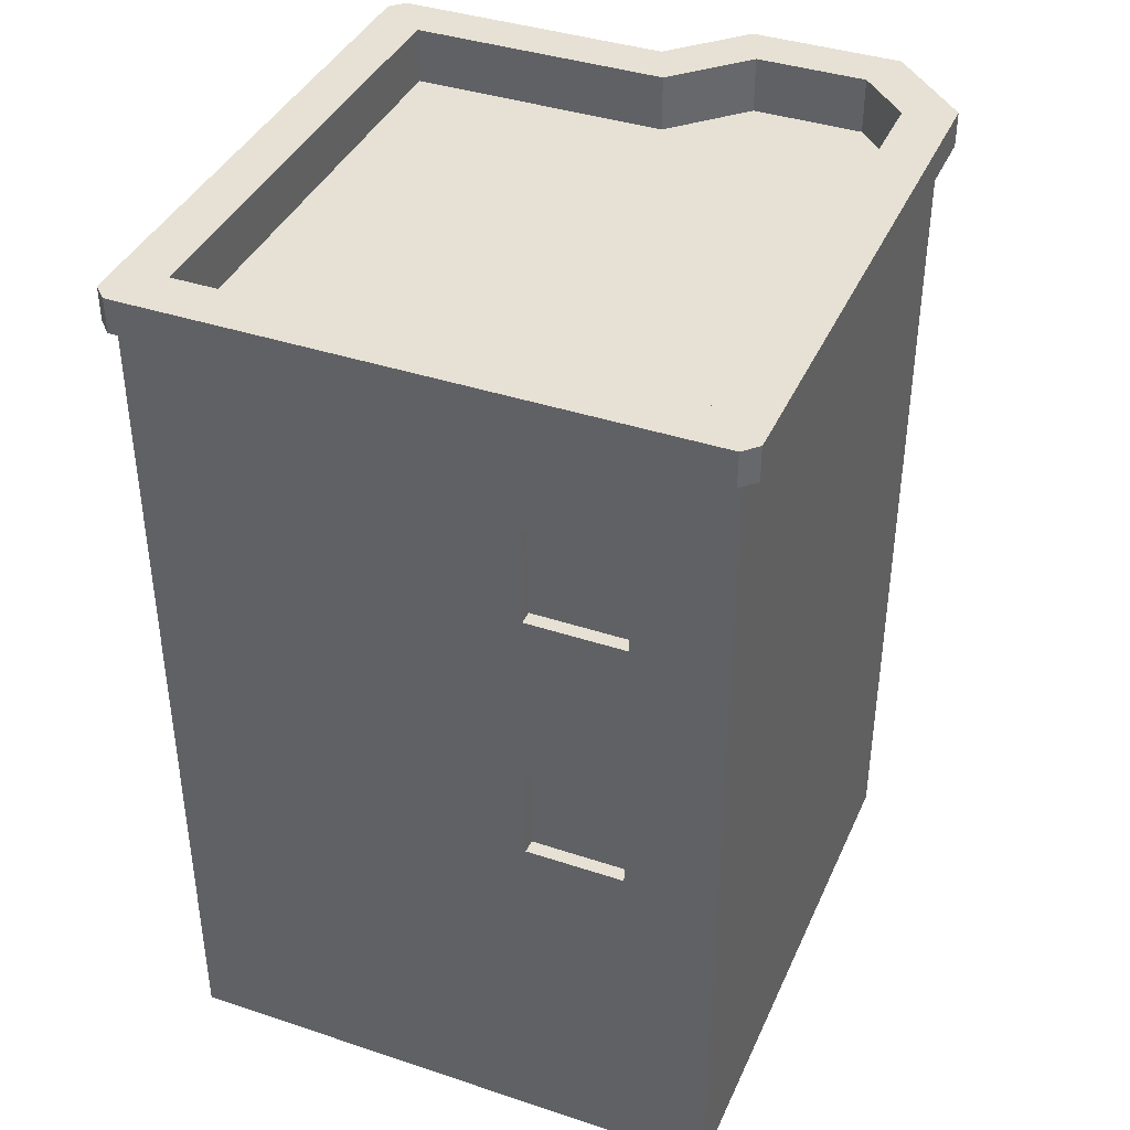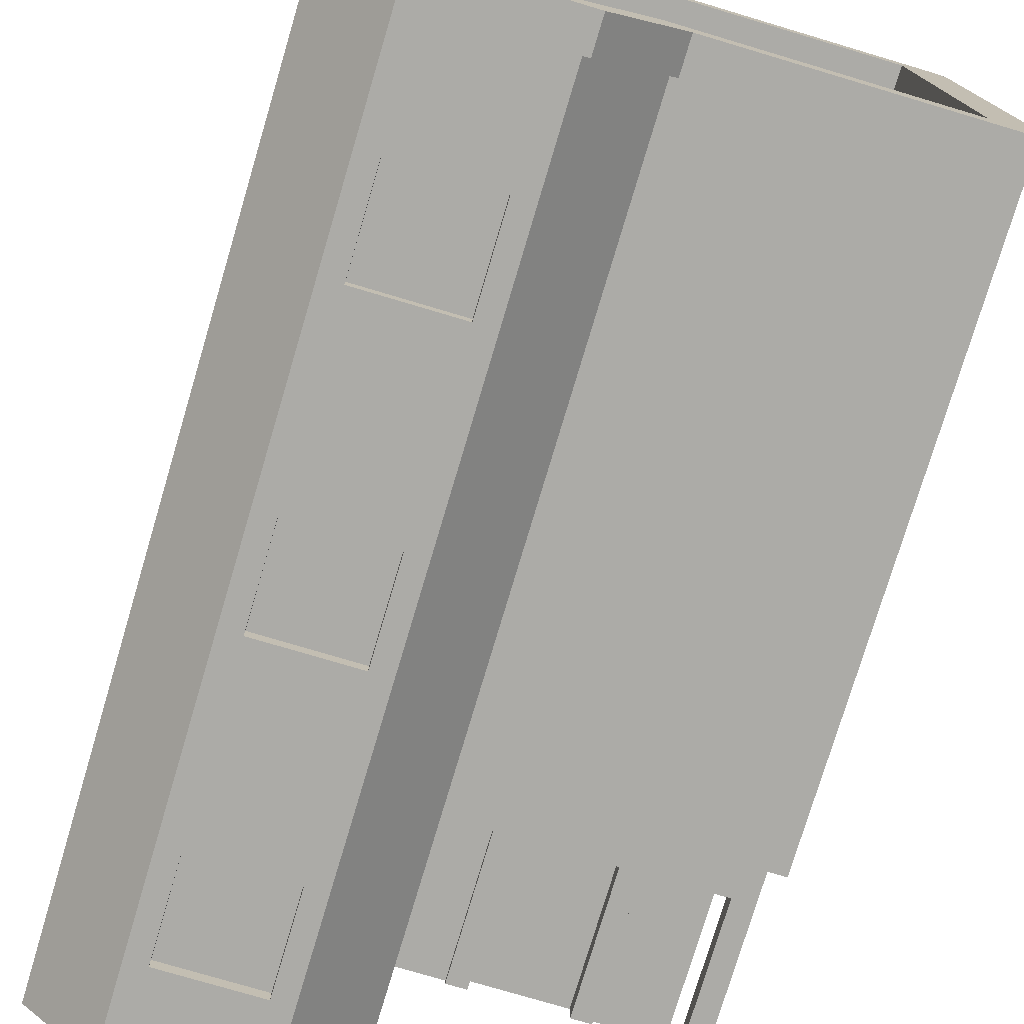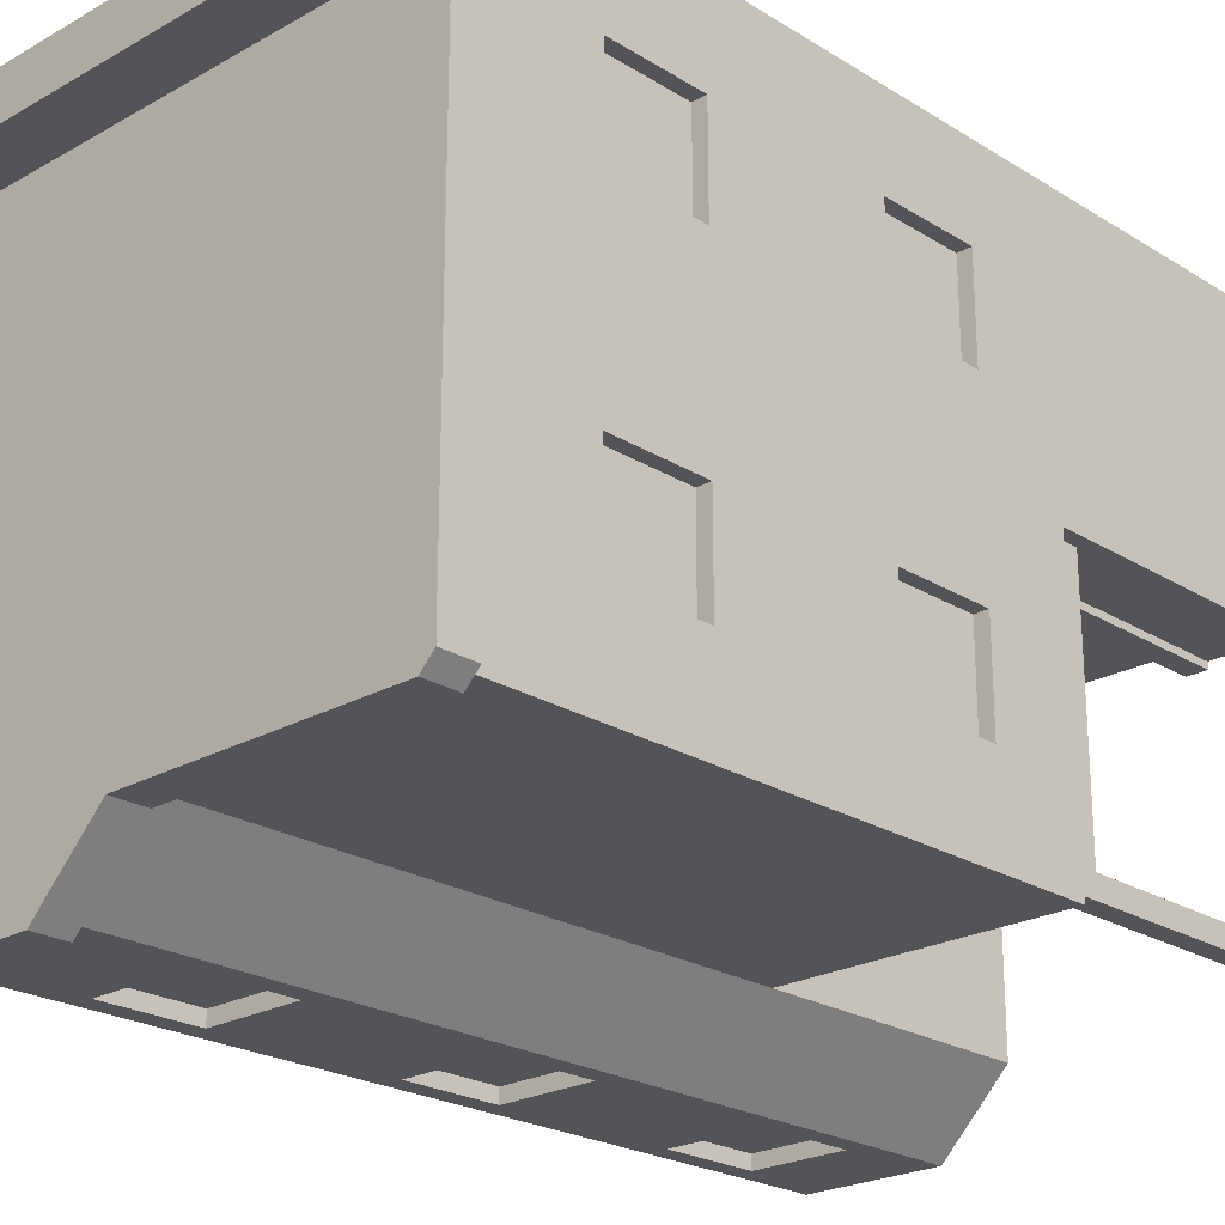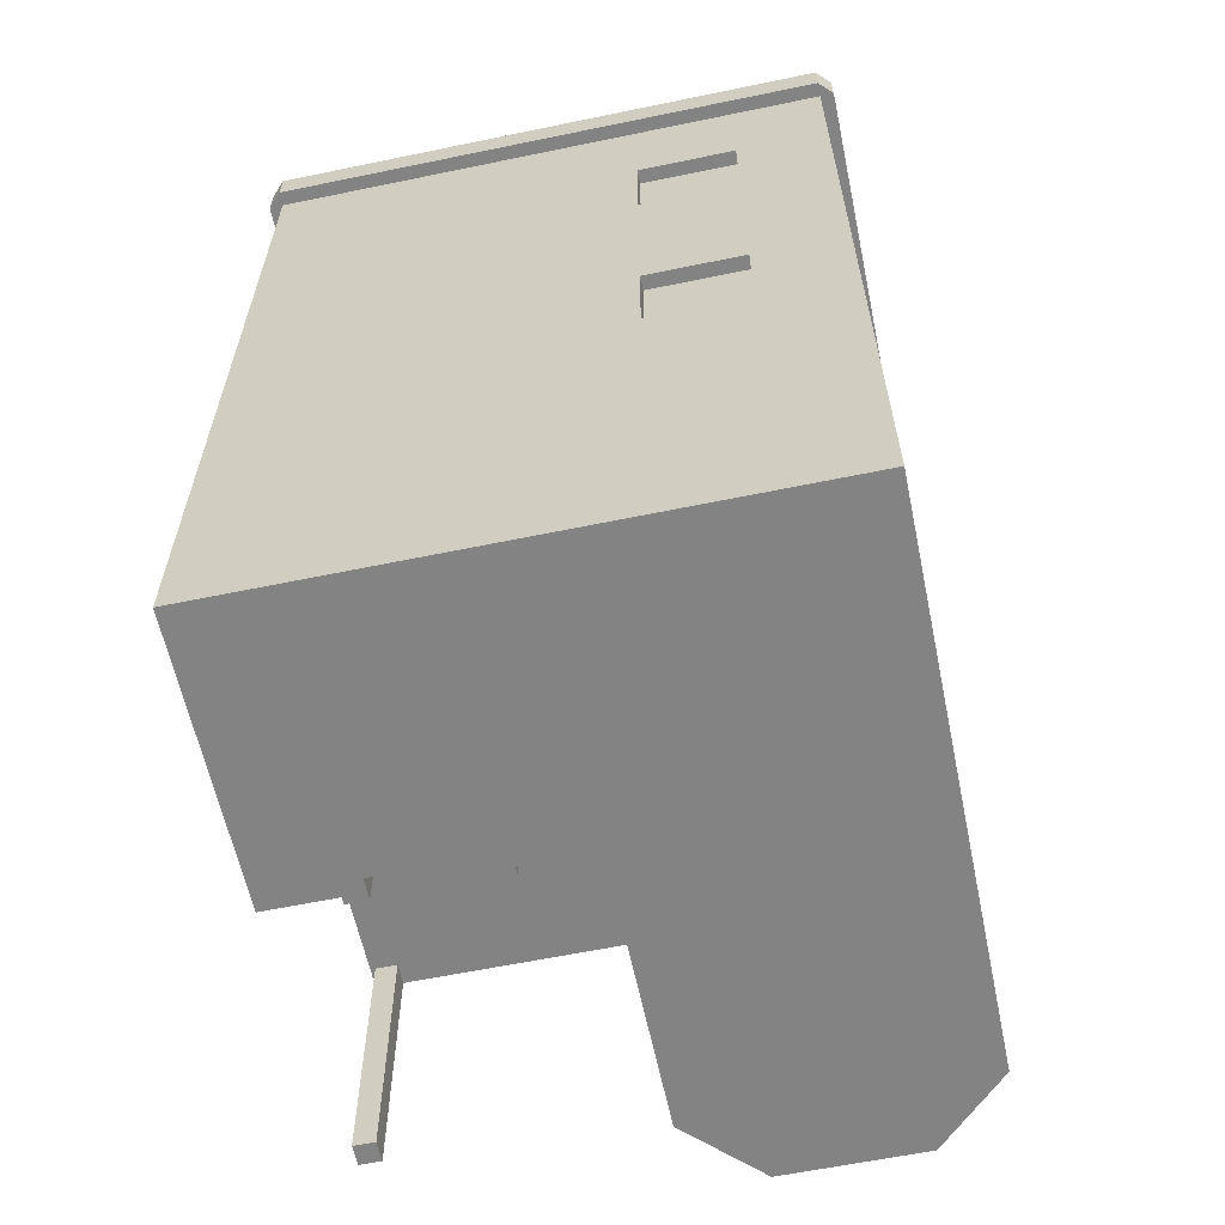
<metadata>
{"format":"obj","ext":"obj","renderer":"f3d","projection":"perspective","resolution":1024,"background":"white","views":[{"elev":39.3,"azim":22.5,"up":"+Y"},{"elev":-76.3,"azim":163.4,"up":"+Z"},{"elev":-23.1,"azim":-136.3,"up":"+Z"},{"elev":-61.2,"azim":11.9,"up":"+Y"}]}
</metadata>
<code>
o small_buildingC
v 0.26 1.06 -0.96
v 0.3 1.1 -0.96
v 0.54 1.06 -0.96
v 0.26 1.34 -0.96
v 0.3 1.3 -0.96
v 0.5 1.3 -0.96
v 0.5 1.1 -0.96
v 0.54 1.34 -0.96
v 0.2 0.9 -1
v 0.6 0.8 -1
v 0.2 0.8 -1
v 0.6 0.9 -1
v -0.84 2.46 -0.8
v -0.8 2.56 -0.84
v -0.8 2.46 -0.84
v -0.84 2.56 -0.8
v 0.26 2.14 0.8
v 0.26 1.86 0.76
v 0.26 2.14 0.76
v 0.26 1.86 0.8
v 0.54 1.86 0.76
v 0.5 1.9 0.76
v 0.54 2.14 0.76
v 0.5 2.1 0.76
v 0.3 2.1 0.76
v 0.3 1.9 0.76
v 0.54 1.86 -0.96
v 0.54 2.14 -1
v 0.54 1.86 -1
v 0.54 2.14 -0.96
v -0.8 0.1 0
v -0.6 0 0
v -0.8 -0 0
v -0.6 0.1 0
v -0.7 2.56 0.7
v 0.7 2.4 0.7
v -0.7 2.4 0.7
v 0.7 2.56 0.7
v 0.6 1.8 0.8
v 0.54 1.86 0.8
v 0.2 1.8 0.8
v 0.6 2.2 0.8
v 0.54 2.14 0.8
v 0.2 2.2 0.8
v 0.04142 2.56 -0.7
v 0.2414 2.4 -0.9
v 0.2414 2.56 -0.9
v 0.04142 2.4 -0.7
v 0.26 1.06 -1
v 0.26 1.34 -1
v -0.8 2.14 -0.26
v -0.76 1.86 -0.26
v -0.8 1.86 -0.26
v -0.76 2.14 -0.26
v 0.26 0.54 -0.96
v 0.54 0.54 -1
v 0.54 0.54 -0.96
v 0.26 0.54 -1
v -0.76 1.34 0.26
v -0.8 1.06 0.26
v -0.76 1.06 0.26
v -0.8 1.34 0.26
v 0.84 2.56 0.8
v 0.8 2.46 0.84
v 0.84 2.46 0.8
v 0.8 2.56 0.84
v -0.76 1.86 0.26
v -0.8 1.86 0.54
v -0.76 1.86 0.54
v -0.8 1.86 0.26
v -0.8 2.46 0.84
v -0.84 2.56 0.8
v -0.84 2.46 0.8
v -0.8 2.56 0.84
v -0.8 -0 0.8
v -0.8 0.1 0.8
v 0.26 1.86 -1
v 0.26 1.86 -0.96
v -0.76 2.14 -0.54
v -0.8 1.86 -0.54
v -0.76 1.86 -0.54
v -0.8 2.14 -0.54
v 0.6 2.46 -1
v 0.8 2.4 -0.8
v 0.6 2.4 -1
v 0.8 2.46 -0.8
v -0.8 1.7 -0.8
v -0 1.6 -0.8
v -0.8 1.6 -0.8
v -0 1.7 -0.8
v 0.2 1 -1
v 0.6 1 -1
v 0.2 1.4 -1
v 0.54 1.34 -1
v 0.54 1.06 -1
v 0.6 1.4 -1
v 0.26 0.26 -1
v 0.54 0.26 -0.96
v 0.54 0.26 -1
v 0.26 0.26 -0.96
v -0.2 0.6 0
v -0.2 0 -0.02
v -0.2 0.6 -0.02
v -0.2 0 0
v -0.2 0.1 0
v -0.8 1.8 -0.6
v -0.8 2.2 -0.6
v -0.8 1.8 -0.2
v -0.8 2.2 -0.2
v -0.8 1.06 0.54
v -0.76 1.06 0.54
v -0.8 1.34 0.54
v -0.76 1.34 0.54
v -0 0.1 0
v -0 -0 0
v 0.3 0.3 -0.96
v 0.3 0.5 -0.96
v 0.5 0.5 -0.96
v 0.5 0.3 -0.96
v 0.54 1.34 0.8
v 0.26 1.34 0.76
v 0.54 1.34 0.76
v 0.26 1.34 0.8
v -0 0.1 -0.8
v -0 0 -0.8
v 0.8 0.1 0.8
v 0.8 0 -0.8
v 0.8 0.1 -0.8
v 0.8 -0 0.8
v -0.8 2.14 0.54
v -0.76 2.14 0.26
v -0.76 2.14 0.54
v -0.8 2.14 0.26
v 0.84 2.46 -0.8166
v 0.84 2.56 -0.8166
v -0.7 2.4 -0.7
v -0.7 2.56 -0.7
v -0.76 1.1 0.3
v -0.76 1.1 0.5
v -0.76 1.3 0.5
v -0.76 1.3 0.3
v 0.2 1.8 -1
v 0.6 1.8 -1
v 0.2 2.2 -1
v 0.26 2.14 -1
v 0.6 2.2 -1
v 0.6 0 -1
v 0.2 0 -1
v -0.26 -0 0.04
v -0.54 -0 0.04
v -0.54 0 -0.02
v -0.6 0 -0.02
v -0.26 0 -0.02
v 0.7 2.56 -0.7586
v 0.6166 2.56 -1.04
v 0.5586 2.56 -0.9
v 0.1834 2.56 -1.04
v -0.01657 2.56 -0.84
v 0.2 0.1 -1
v 0.6 0.1 -1
v 0.8 1.7 0.8
v 0.8 1.6 -0.8
v 0.8 1.7 -0.8
v 0.8 1.6 0.8
v 0.26 2.14 -0.96
v 0.8 0.9 0.8
v -0.8 0.8 0.8
v 0.8 0.8 0.8
v -0.8 0.9 0.8
v -0.8 1.6 0.8
v -0.8 1.7 0.8
v -0.76 1.06 -0.54
v -0.76 1.1 -0.5
v -0.76 1.34 -0.54
v -0.76 1.06 -0.26
v -0.76 1.1 -0.3
v -0.76 1.3 -0.3
v -0.76 1.3 -0.5
v -0.76 1.34 -0.26
v 0.2 2.46 -1
v 0.2 2.4 -1
v 0.8 2.46 0.8
v -0.8 2.4 0.8
v 0.8 2.4 0.8
v -0.8 2.46 0.8
v 0.5586 2.4 -0.9
v -0.8 1.8 0.2
v -0.8 2.2 0.2
v -0.8 1.8 0.6
v -0.8 2.2 0.6
v 0.3 1.9 -0.96
v 0.3 2.1 -0.96
v 0.5 2.1 -0.96
v 0.5 1.9 -0.96
v -0.8 1.34 -0.26
v -0.8 1.06 -0.26
v -0 0.8 -0.8
v -0 0.9 -0.8
v -0 2.4 -0.8
v 0 2.46 -0.8
v -0.8 2.46 -0.8
v -0.8 2.4 -0.8
v -0.04 2.46 -0.8
v 0.8 0.8 -0.8
v 0.8 0.9 -0.8
v -0.6 0.6 -0.02
v -0.6 0.6 0
v -0.8 1 0.2
v -0.8 1.4 0.2
v -0.8 1 0.6
v -0.8 1.4 0.6
v 0.7 2.4 -0.7586
v 0.6 1 0.8
v 0.54 1.06 0.8
v 0.2 1 0.8
v 0.6 1.4 0.8
v 0.26 1.06 0.8
v 0.2 1.4 0.8
v -0.76 1.9 -0.5
v -0.76 1.9 -0.3
v -0.76 2.1 -0.3
v -0.76 2.1 -0.5
v 0.2 1.7 -1
v 0.2 1.6 -1
v -0.8 1.06 -0.54
v -0.8 1.34 -0.54
v 0.6 1.6 -1
v 0.6 1.7 -1
v -0.8 1 -0.6
v -0.8 1.4 -0.6
v -0.8 1 -0.2
v -0.8 1.4 -0.2
v -0.01657 2.46 -0.84
v 0.1834 2.46 -1.04
v -0.26 0.54 -0.02
v -0.26 0.54 0.04
v 0.6166 2.46 -1.04
v -0.8 0.8 0
v -0.8 0.9 -0.8
v -0.8 0.8 -0.8
v 0.54 1.06 0.76
v 0.5 1.1 0.76
v 0.26 1.06 0.76
v 0.5 1.3 0.76
v 0.3 1.3 0.76
v 0.3 1.1 0.76
v -0.54 0.54 0.04
v -0.54 0.54 -0.02
v 0.2 0.2 -1
v 0.6 0.2 -1
v 0.2 0.6 -1
v 0.6 0.6 -1
v -0.76 0.8 -0.76
v -0.76 0.8 0
v -0 0.8 -0.76
v -0.76 1.9 0.3
v -0.76 1.9 0.5
v -0.76 2.1 0.5
v -0.76 2.1 0.3
v -0.5 0.5 0.04
v -0.3 0.29 0.04
v -0.5 0.29 0.04
v -0.3 0.5 0.04
v -0.5 0.25 0.04
v -0.3 0.04 0.04
v -0.5 0.04 0.04
v -0.3 0.25 0.04
v -0.76 0.7 0
v -0 0.7 0
v -0 0.7 -0.76
v -0.76 0 -0.7
v -0.7 0 -0.76
v -0.7 0 -0.7
v -0.76 0 -0.76
v -0.7 0.7 -0.7
v -0.7 0.7 -0.76
v -0.76 0.7 -0.7
g small_buildingC__MainColor
f 239 229 89
f 229 239 169
f 229 169 231
f 231 169 208
f 231 208 232
f 208 169 210
f 210 169 211
f 89 230 170
f 230 89 229
f 170 230 232
f 170 232 209
f 170 209 211
f 209 232 208
f 170 211 169
f 164 205 162
f 205 164 166
f 166 213 169
f 213 166 164
f 213 164 216
f 216 164 218
f 169 215 170
f 215 169 213
f 170 215 218
f 170 218 164
f 87 106 202
f 106 87 171
f 106 171 108
f 108 171 187
f 108 187 109
f 187 171 189
f 189 171 190
f 202 107 183
f 107 202 106
f 183 107 109
f 183 109 188
f 183 188 190
f 188 109 187
f 183 190 171
f 142 228 223
f 228 142 143
f 224 96 93
f 96 224 227
f 88 9 198
f 9 88 91
f 91 88 93
f 93 88 224
f 199 223 90
f 223 199 142
f 142 199 144
f 144 199 181
f 161 39 171
f 39 161 184
f 39 184 42
f 42 184 44
f 171 41 183
f 41 171 39
f 183 41 44
f 183 44 184
f 162 96 227
f 96 162 92
f 92 162 12
f 12 162 205
f 91 12 9
f 12 91 92
f 202 90 87
f 90 202 199
f 84 146 85
f 146 84 143
f 143 84 228
f 228 84 163
f 89 198 239
f 198 89 88
f 184 163 84
f 163 184 161
f 181 146 144
f 146 181 85
g small_buildingC_border
f 1 2 3
f 2 1 4
f 2 4 5
f 5 4 6
f 7 3 2
f 3 7 8
f 8 7 6
f 8 6 4
f 9 10 11
f 10 9 12
f 13 14 15
f 14 13 16
f 17 18 19
f 18 17 20
f 21 22 18
f 22 21 23
f 22 23 24
f 24 23 25
f 26 18 22
f 18 26 19
f 19 26 25
f 19 25 23
f 27 28 29
f 28 27 30
f 31 32 33
f 32 31 34
f 35 36 37
f 36 35 38
f 39 40 41
f 40 39 42
f 40 42 43
f 43 42 17
f 20 41 40
f 41 20 44
f 44 20 17
f 44 17 42
f 45 46 47
f 46 45 48
f 18 40 21
f 40 18 20
f 4 49 50
f 49 4 1
f 51 52 53
f 52 51 54
f 55 56 57
f 56 55 58
f 59 60 61
f 60 59 62
f 63 64 65
f 64 63 66
f 67 68 69
f 68 67 70
f 71 72 73
f 72 71 74
f 75 31 33
f 31 75 76
f 77 27 29
f 27 77 78
f 79 80 81
f 80 79 82
f 83 84 85
f 84 83 86
f 87 88 89
f 88 87 90
f 91 49 92
f 49 91 93
f 49 93 50
f 50 93 94
f 95 92 49
f 92 95 96
f 96 95 94
f 96 94 93
f 97 98 99
f 98 97 100
f 101 102 103
f 102 101 104
f 104 101 105
f 80 52 81
f 52 80 53
f 106 80 107
f 80 106 108
f 80 108 53
f 53 108 51
f 82 107 80
f 107 82 109
f 109 82 51
f 109 51 108
f 61 110 111
f 110 61 60
f 112 111 110
f 111 112 113
f 112 59 113
f 59 112 62
f 104 114 115
f 114 104 105
f 100 116 98
f 116 100 55
f 116 55 117
f 117 55 118
f 119 98 116
f 98 119 57
f 57 119 118
f 57 118 55
f 120 121 122
f 121 120 123
f 115 124 125
f 124 115 114
f 126 127 128
f 127 126 129
f 130 131 132
f 131 130 133
f 54 82 79
f 82 54 51
f 63 134 135
f 134 63 65
f 35 136 137
f 136 35 37
f 130 69 68
f 69 130 132
f 61 138 59
f 138 61 111
f 138 111 139
f 139 111 140
f 141 59 138
f 59 141 113
f 113 141 140
f 113 140 111
f 73 16 13
f 16 73 72
f 45 136 48
f 136 45 137
f 142 77 143
f 77 142 144
f 77 144 145
f 145 144 28
f 29 143 77
f 143 29 146
f 146 29 28
f 146 28 144
f 129 147 127
f 147 129 115
f 115 129 75
f 147 115 148
f 148 115 125
f 115 75 104
f 104 75 102
f 102 75 149
f 149 75 150
f 150 75 151
f 151 75 32
f 32 75 33
f 152 151 32
f 153 102 149
f 126 75 129
f 75 126 76
f 135 154 63
f 154 135 155
f 63 154 66
f 154 155 156
f 156 155 157
f 156 157 47
f 47 157 45
f 45 157 158
f 45 158 137
f 137 158 14
f 137 14 35
f 38 66 154
f 66 38 74
f 74 38 35
f 74 35 14
f 74 14 16
f 74 16 72
f 159 147 148
f 147 159 160
f 161 162 163
f 162 161 164
f 165 28 30
f 28 165 145
f 166 167 168
f 167 166 169
f 165 77 145
f 77 165 78
f 161 170 164
f 170 161 171
f 172 173 174
f 173 172 175
f 173 175 176
f 176 175 177
f 178 174 173
f 174 178 179
f 179 178 177
f 179 177 175
f 180 85 181
f 85 180 83
f 182 183 184
f 183 182 185
f 156 46 186
f 46 156 47
f 86 184 84
f 184 86 182
f 40 23 21
f 23 40 43
f 187 70 188
f 70 187 189
f 70 189 68
f 68 189 130
f 133 188 70
f 188 133 190
f 190 133 130
f 190 130 189
f 78 191 27
f 191 78 165
f 191 165 192
f 192 165 193
f 194 27 191
f 27 194 30
f 30 194 193
f 30 193 165
f 3 94 95
f 94 3 8
f 195 175 196
f 175 195 179
f 197 9 11
f 9 197 198
f 43 19 23
f 19 43 17
f 199 180 181
f 180 199 200
f 183 201 202
f 201 183 185
f 201 199 202
f 199 201 200
f 200 201 203
f 12 204 10
f 204 12 205
f 32 206 152
f 206 32 207
f 207 32 34
f 208 60 209
f 60 208 210
f 60 210 110
f 110 210 112
f 62 209 60
f 209 62 211
f 211 62 112
f 211 112 210
f 98 56 99
f 56 98 57
f 36 154 212
f 154 36 38
f 213 214 215
f 214 213 216
f 214 216 120
f 120 216 123
f 217 215 214
f 215 217 218
f 218 217 123
f 218 123 216
f 81 219 79
f 219 81 52
f 219 52 220
f 220 52 221
f 222 79 219
f 79 222 54
f 54 222 221
f 54 221 52
f 154 186 212
f 186 154 156
f 206 101 103
f 101 206 207
f 4 94 8
f 94 4 50
f 88 223 224
f 223 88 90
f 174 225 172
f 225 174 226
f 223 227 224
f 227 223 228
f 55 97 58
f 97 55 100
f 179 226 174
f 226 179 195
f 229 225 230
f 225 229 231
f 225 231 196
f 196 231 195
f 226 230 225
f 230 226 232
f 232 226 195
f 232 195 231
f 233 157 234
f 157 233 158
f 225 175 172
f 175 225 196
f 149 235 153
f 235 149 236
f 157 237 234
f 237 157 155
f 14 233 15
f 233 14 158
f 170 87 89
f 87 170 171
f 238 239 240
f 239 238 169
f 169 238 167
f 241 242 243
f 242 241 122
f 242 122 244
f 244 122 245
f 246 243 242
f 243 246 121
f 121 246 245
f 121 245 122
f 247 151 248
f 151 247 150
f 239 197 240
f 197 239 198
f 243 214 241
f 214 243 217
f 247 235 236
f 235 247 248
f 65 182 86
f 182 65 64
f 182 64 185
f 185 64 71
f 86 134 65
f 134 86 237
f 237 86 83
f 237 83 234
f 234 83 180
f 234 180 200
f 234 200 233
f 233 200 203
f 233 203 15
f 15 203 201
f 15 201 185
f 15 185 13
f 13 185 71
f 13 71 73
f 131 70 67
f 70 131 133
f 160 127 147
f 127 160 128
f 49 3 95
f 3 49 1
f 214 122 241
f 122 214 120
f 135 237 155
f 237 135 134
f 123 243 121
f 243 123 217
f 66 71 64
f 71 66 74
f 249 97 250
f 97 249 251
f 97 251 58
f 58 251 56
f 99 250 97
f 250 99 252
f 252 99 56
f 252 56 251
f 238 253 254
f 253 238 240
f 240 255 253
f 255 240 197
f 205 168 204
f 168 205 166
f 125 159 148
f 159 125 124
f 67 256 131
f 256 67 69
f 256 69 257
f 257 69 258
f 259 131 256
f 131 259 132
f 132 259 258
f 132 258 69
f 228 162 227
f 162 228 163
f 206 151 152
f 151 206 248
f 248 206 235
f 103 235 206
f 102 235 103
f 235 102 153
g small_buildingC_door
f 31 167 238
f 167 31 76
f 238 34 31
f 34 238 268
f 34 268 207
f 207 268 101
f 268 238 254
f 269 101 268
f 114 101 269
f 101 114 105
f 150 266 149
f 266 150 247
f 266 247 264
f 264 247 262
f 264 262 267
f 262 247 260
f 260 247 263
f 265 149 266
f 149 265 236
f 236 265 267
f 236 263 247
f 236 267 261
f 261 267 262
f 236 261 263
f 124 270 197
f 270 124 114
f 270 114 269
f 255 197 270
f 168 128 204
f 128 168 126
f 168 76 126
f 76 168 167
f 249 160 159
f 160 249 250
f 197 159 124
f 159 197 249
f 249 197 251
f 251 197 11
f 271 272 273
f 272 271 274
f 275 272 276
f 272 275 273
f 186 36 212
f 36 186 37
f 37 186 46
f 37 46 48
f 37 48 136
f 11 252 251
f 252 11 10
f 204 252 10
f 252 204 250
f 250 204 160
f 160 204 128
f 253 277 254
f 277 253 274
f 277 274 271
f 254 277 268
f 268 270 269
f 270 268 275
f 275 268 277
f 276 270 275
f 253 272 274
f 272 253 276
f 276 253 270
f 270 253 255
f 275 271 273
f 271 275 277
g small_buildingC_window
f 24 26 22
f 26 24 25
f 220 222 219
f 222 220 221
f 260 261 262
f 261 260 263
f 192 194 191
f 194 192 193
f 264 265 266
f 265 264 267
f 5 7 2
f 7 5 6
f 139 141 138
f 141 139 140
f 117 119 116
f 119 117 118
f 176 178 173
f 178 176 177
f 257 259 256
f 259 257 258
f 244 246 242
f 246 244 245

</code>
